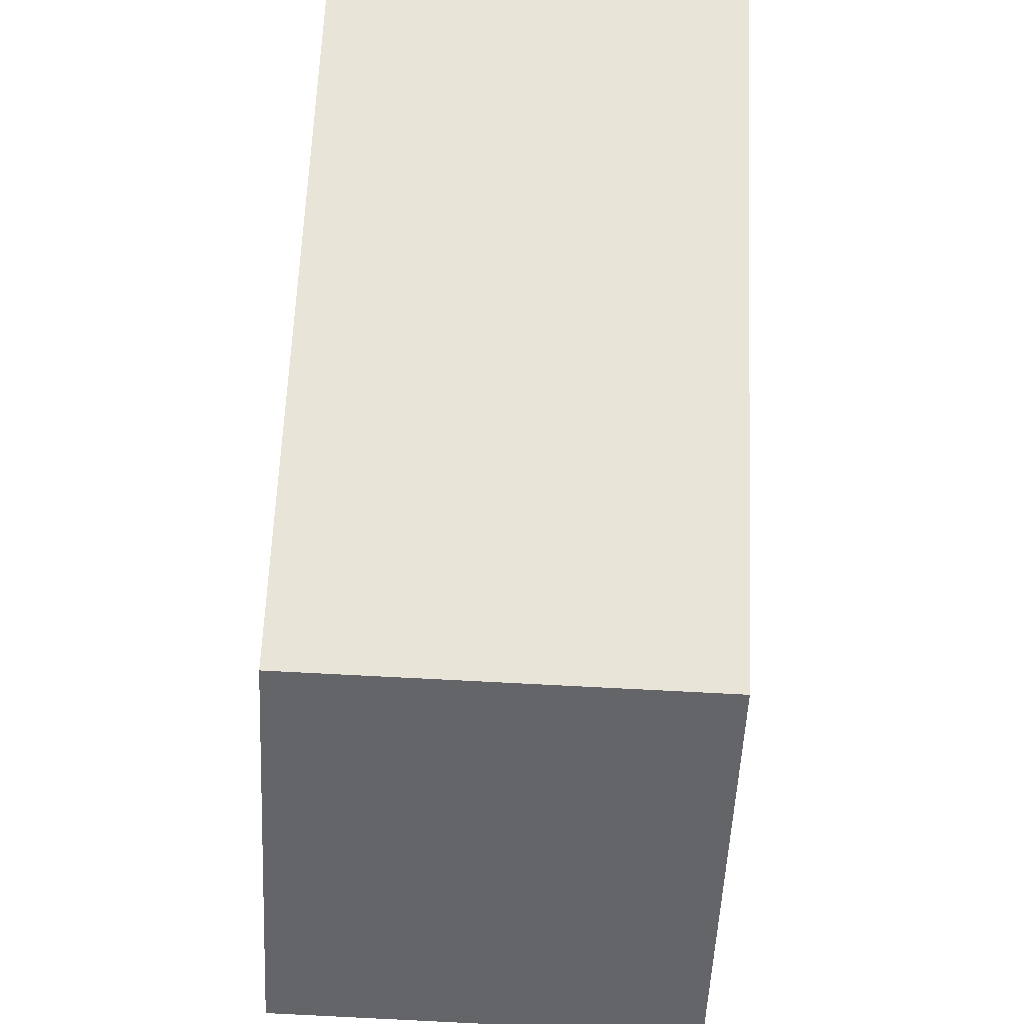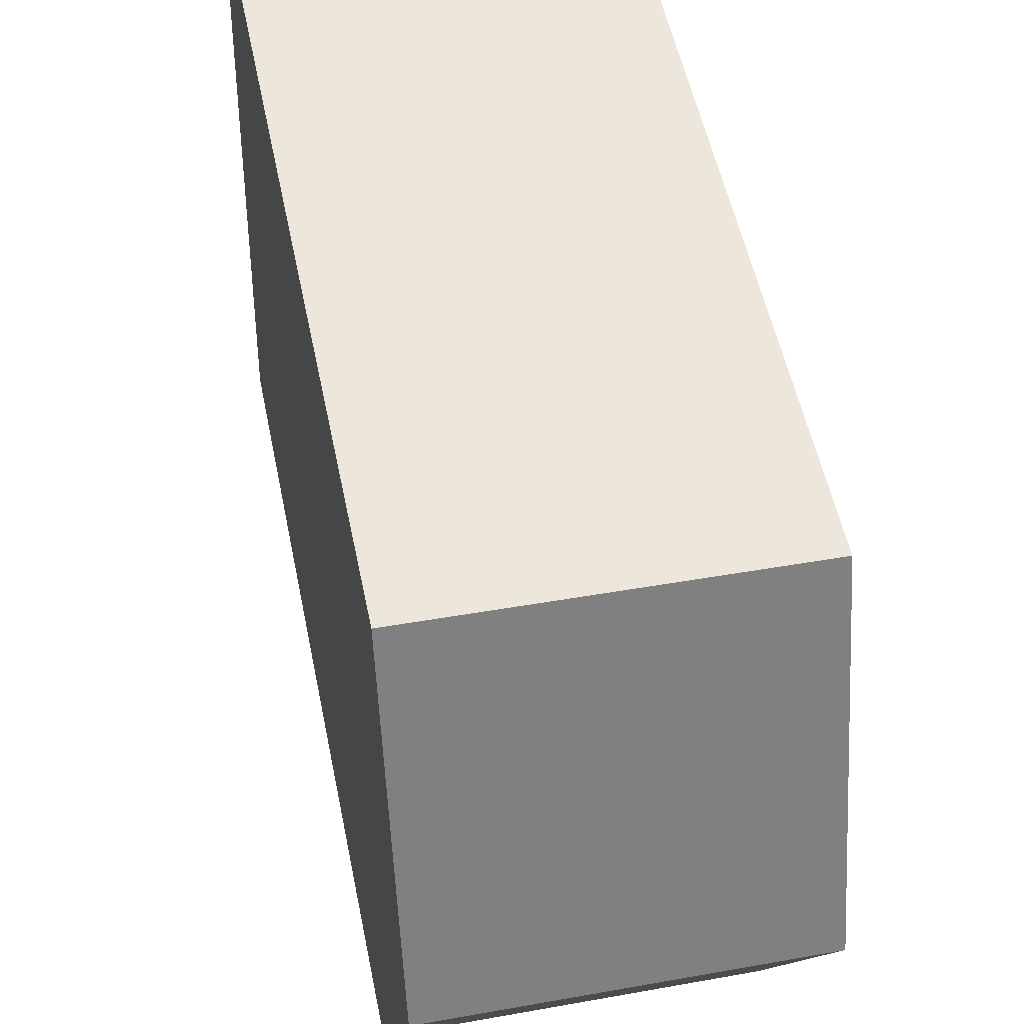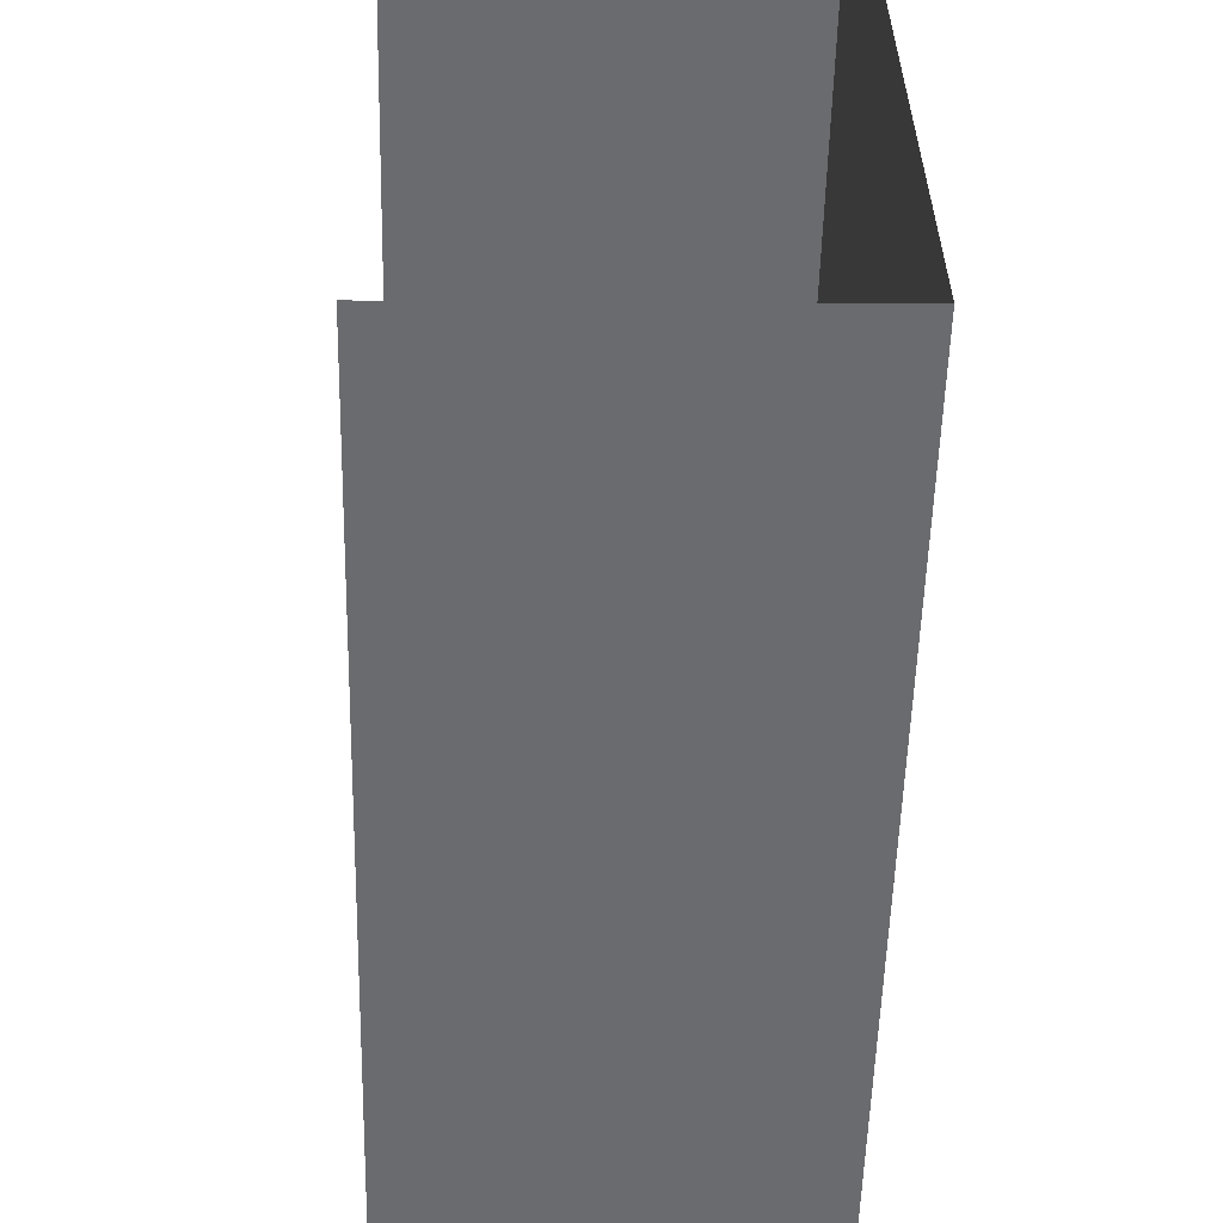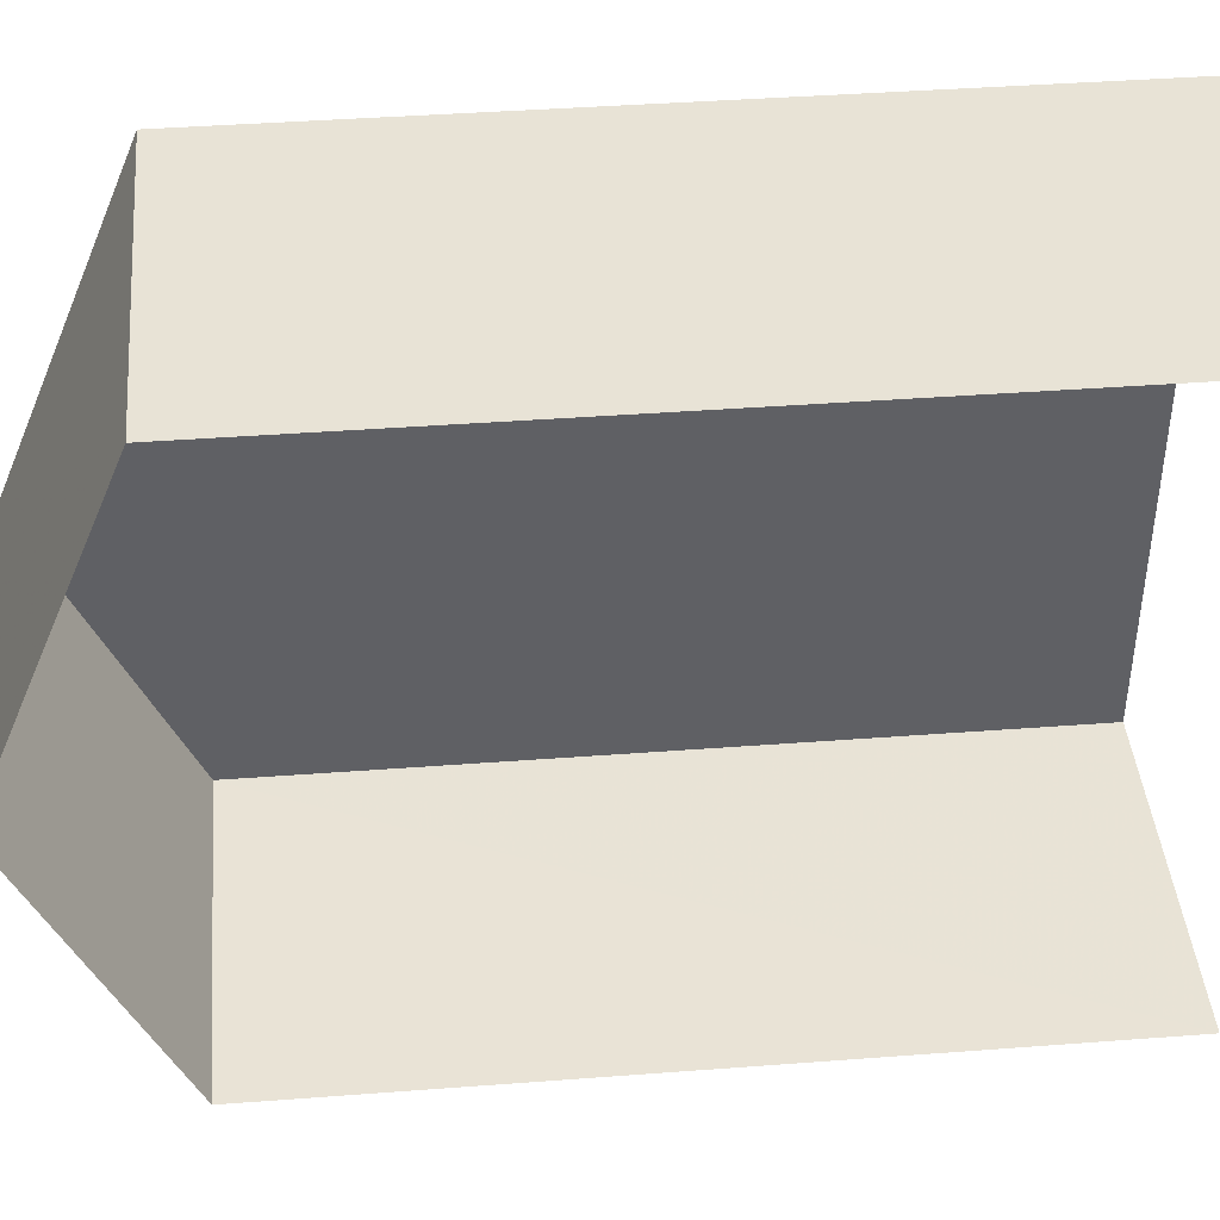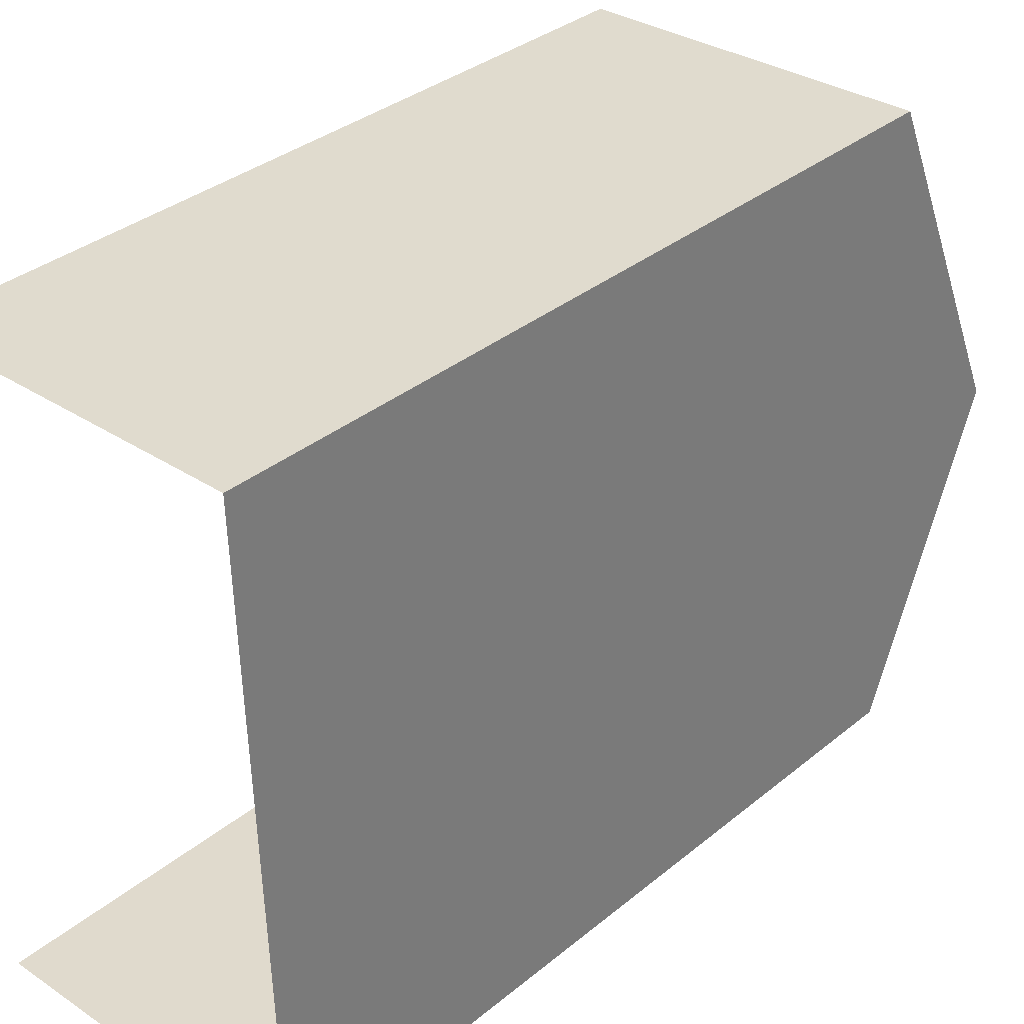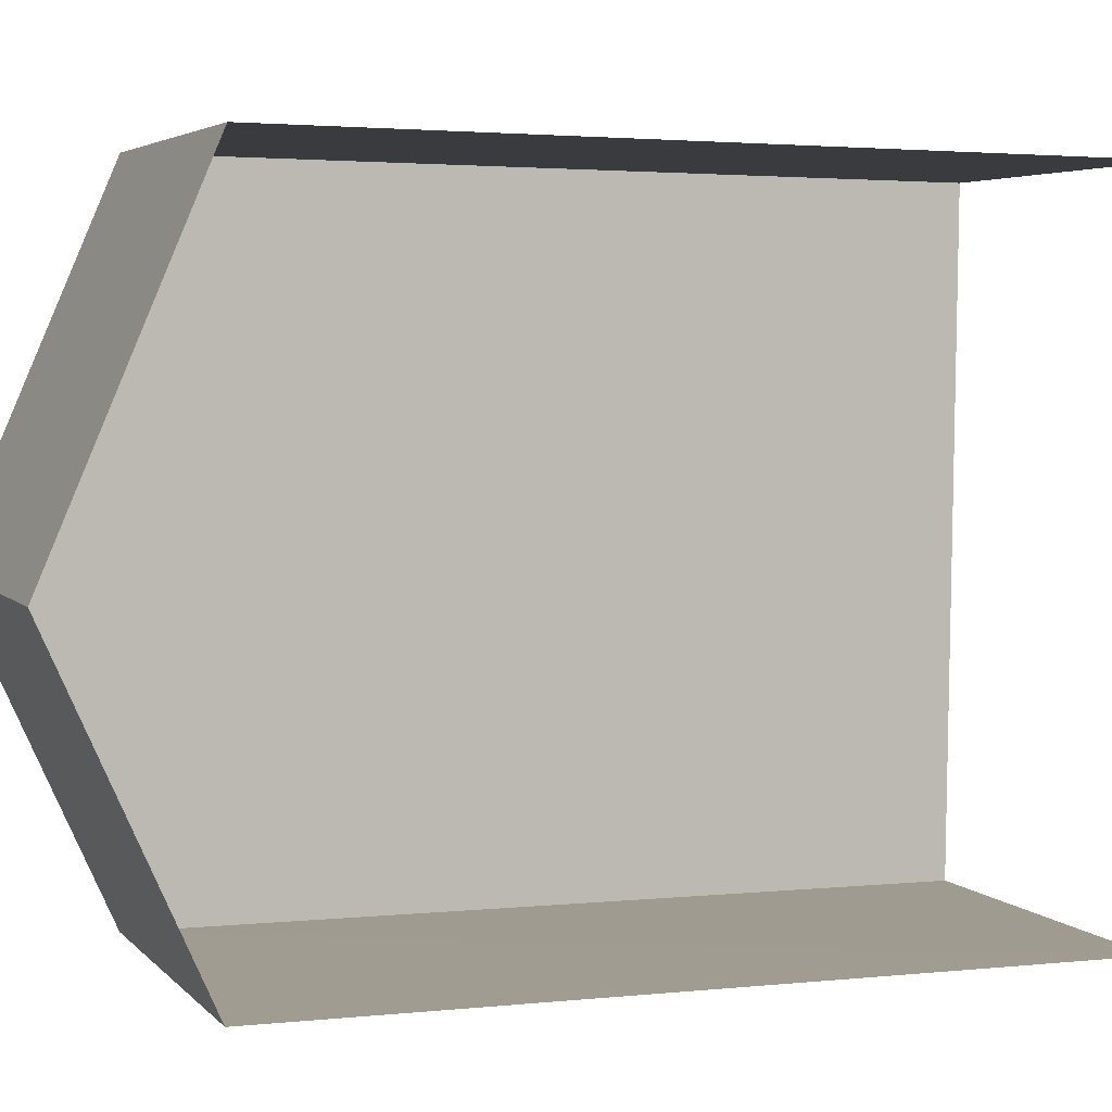
<metadata>
{"format":"obj","ext":"obj","renderer":"f3d","projection":"perspective","resolution":1024,"background":"white","views":[{"elev":60.9,"azim":2.4,"up":"+Y"},{"elev":53.3,"azim":-11.6,"up":"+Y"},{"elev":-53.3,"azim":178.6,"up":"+Y"},{"elev":40.3,"azim":84.7,"up":"+Y"},{"elev":34.8,"azim":-137.2,"up":"+Y"},{"elev":2.5,"azim":69.0,"up":"+Y"}]}
</metadata>
<code>
v -3.738e+05 -1.033e+05 27.77
v -3.738e+05 -1.033e+05 27.76
v -3.738e+05 -1.033e+05 27.76
v -3.738e+05 -1.033e+05 27.76
v -3.738e+05 -1.033e+05 36.89
v -3.738e+05 -1.033e+05 36.89
v -3.738e+05 -1.033e+05 38.54
v -3.738e+05 -1.033e+05 38.54
v -3.738e+05 -1.033e+05 36.89
v -3.738e+05 -1.033e+05 36.89
f 1 2 3
f 1 4 2
f 3 2 9
f 9 5 8
f 9 2 5
f 5 6 7
f 8 5 7
f 7 9 8
f 7 10 9
f 10 1 3
f 9 10 3
f 6 4 10
f 6 10 7
f 4 1 10
f 6 2 4
f 6 5 2

</code>
